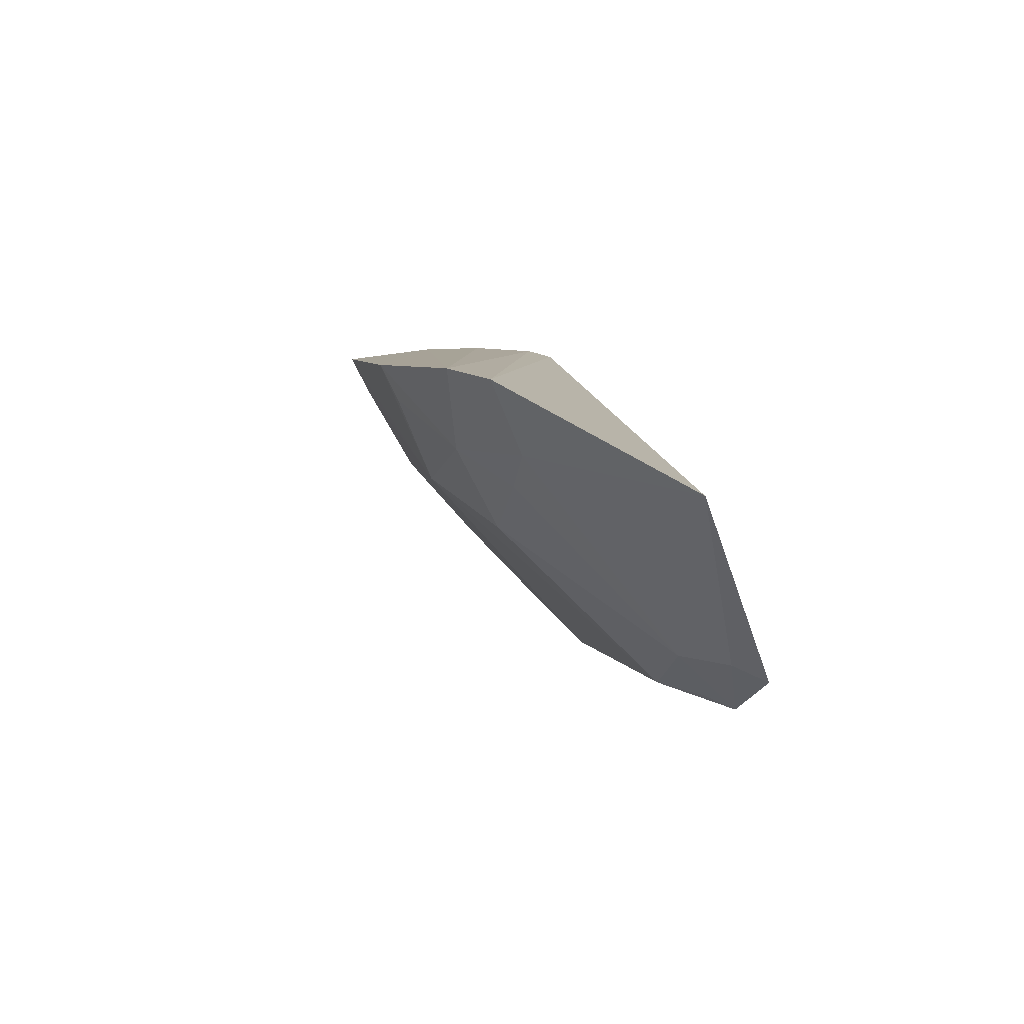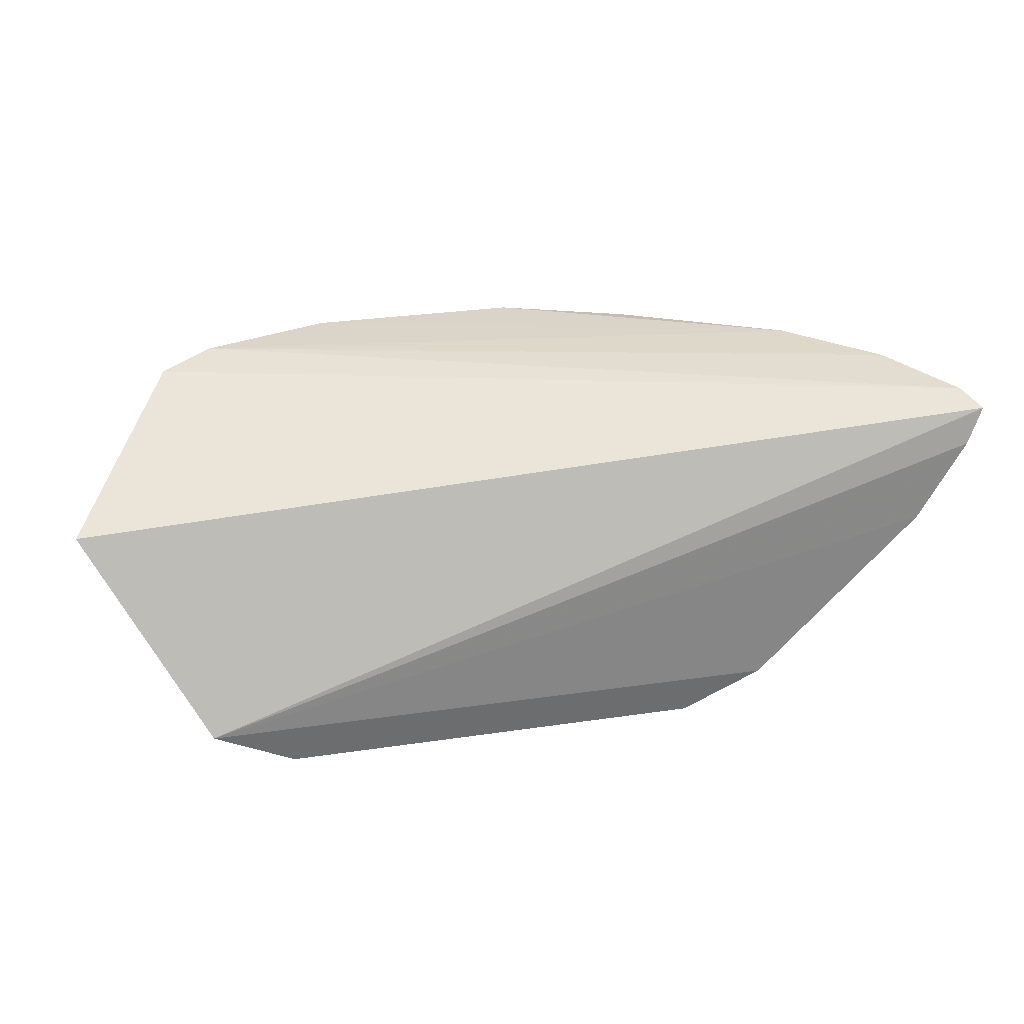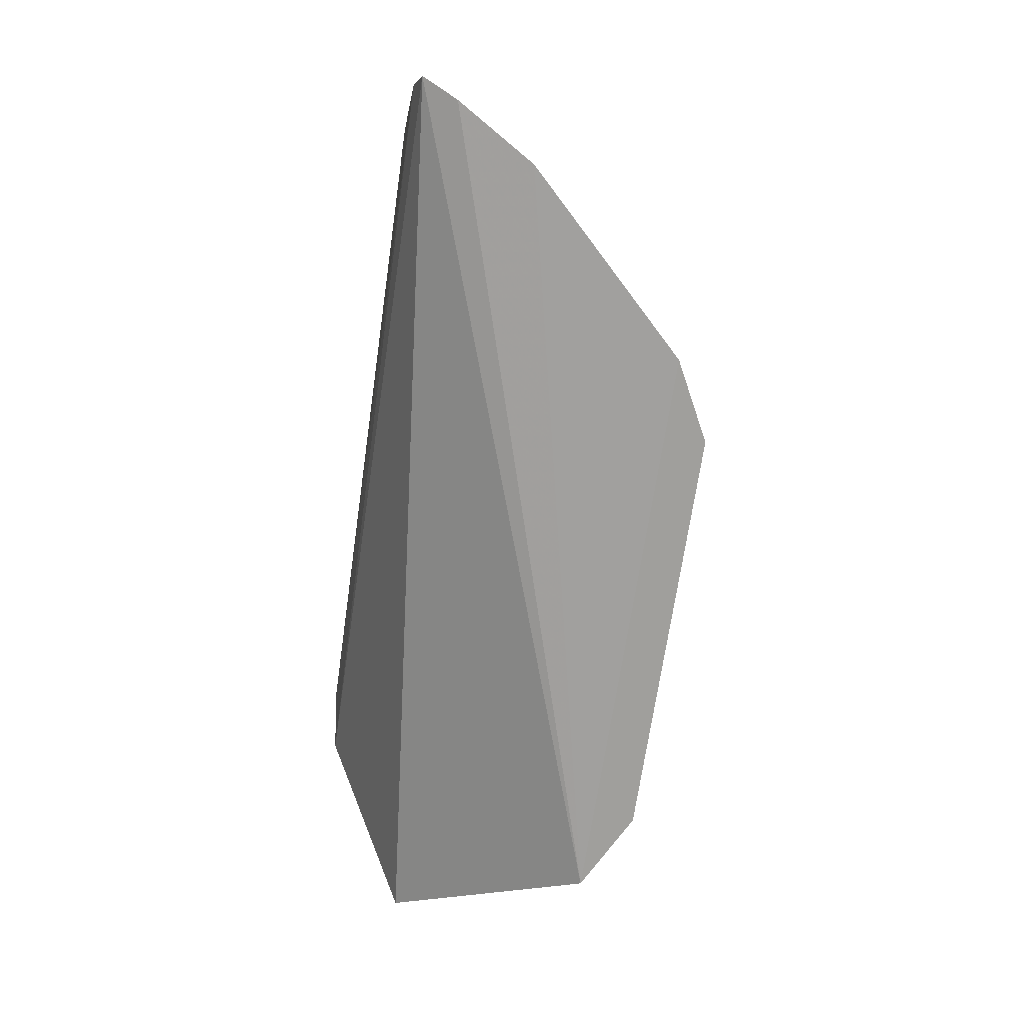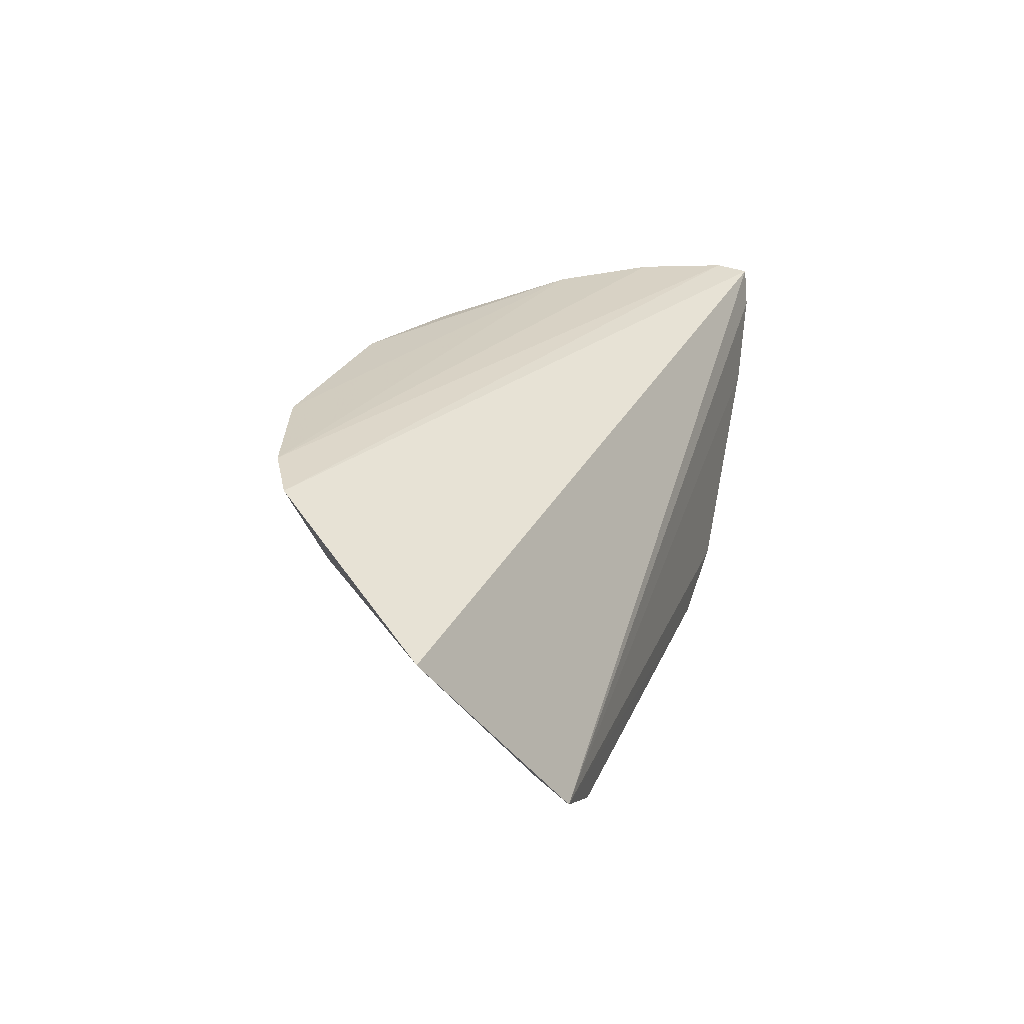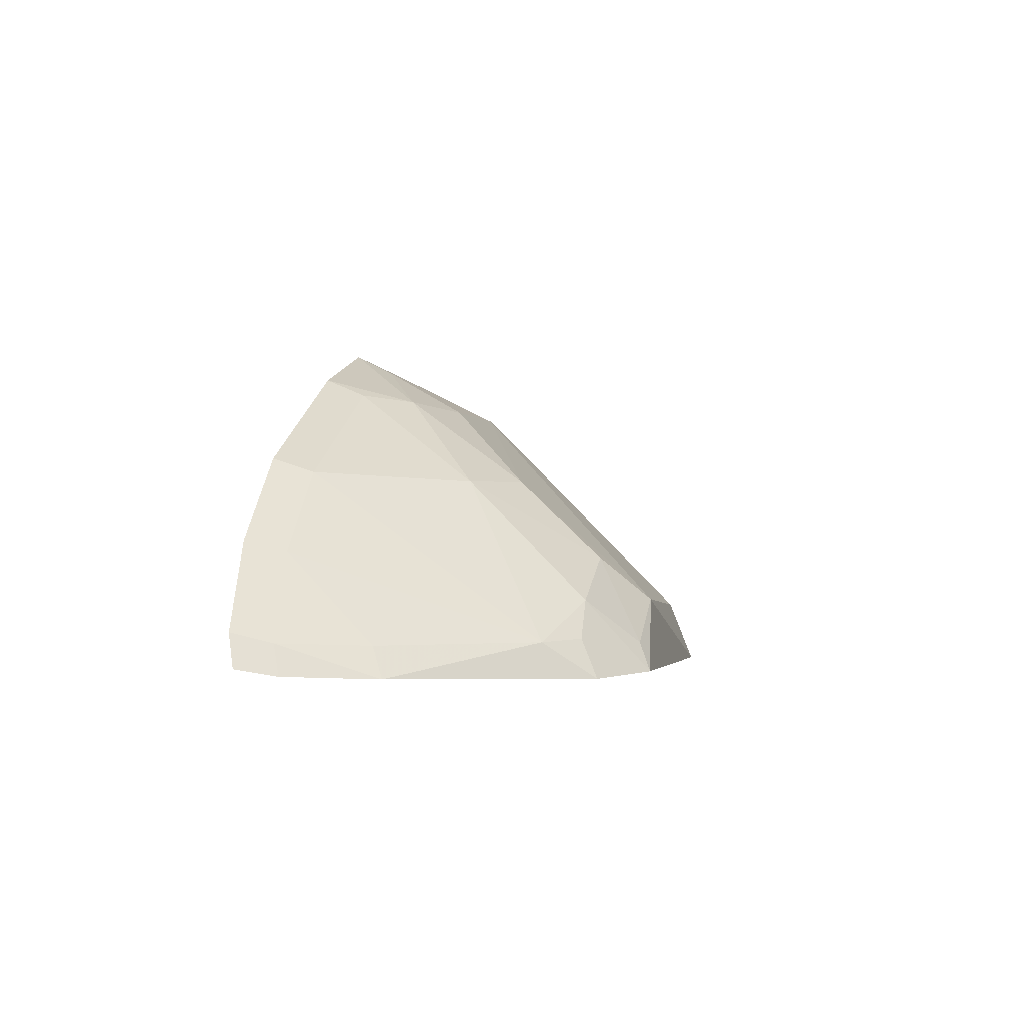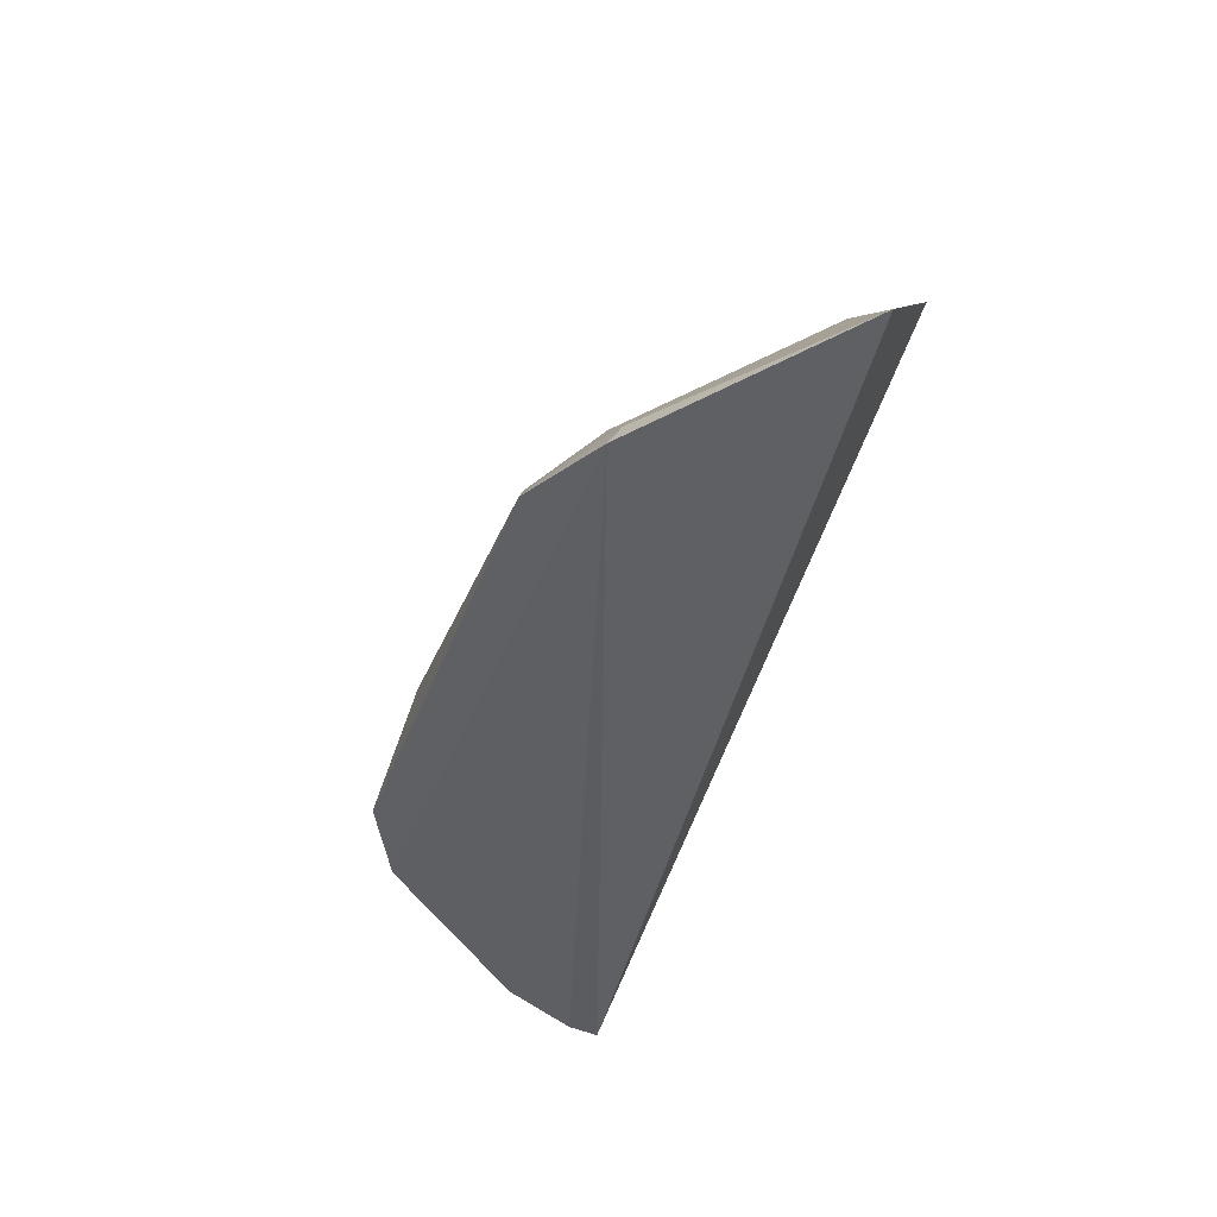
<metadata>
{"format":"obj","ext":"obj","renderer":"f3d","projection":"perspective","resolution":1024,"background":"white","views":[{"elev":6.3,"azim":-102.6,"up":"+Z"},{"elev":30.2,"azim":-11.9,"up":"+Z"},{"elev":-71.8,"azim":81.1,"up":"+Y"},{"elev":24.1,"azim":-71.7,"up":"+Z"},{"elev":-2.7,"azim":100.8,"up":"+Y"},{"elev":-42.4,"azim":-110.2,"up":"+Y"}]}
</metadata>
<code>
v 0.1867 0.09712 -0.3533
v 0.1813 0.09476 -0.3655
v 0.08117 0.1948 -0.3505
v -0.03224 0.2087 -0.3498
v -0.1282 0.1275 -0.3857
v 0.164 0.1358 -0.3486
v -0.08891 0.09202 -0.4507
v -0.09289 0.1842 -0.3525
v 0.1354 0.1632 -0.3484
v 0.1825 0.1079 -0.3505
v 0.0502 0.1176 -0.4612
v -0.08743 0.1731 -0.3763
v -0.07536 0.1944 -0.3497
v 0.03822 0.2087 -0.3498
v 0.1777 0.1045 -0.3628
v 0.09017 0.1579 -0.404
v 0.0823 0.09331 -0.4645
v -0.08558 0.1036 -0.4452
v -0.0462 0.1719 -0.4033
v -0.05705 0.1879 -0.3762
v 0.1314 0.159 -0.3608
v 0.1203 0.1038 -0.434
v 0.06346 0.1884 -0.3772
v 0.1092 0.09176 -0.4504
v -0.06151 0.09359 -0.4653
v 0.09325 0.1173 -0.4441
v -0.07139 0.117 -0.4441
v -0.0163 0.1888 -0.3894
v -0.07192 0.1724 -0.3874
v 0.07876 0.1895 -0.3629
v 0.1612 0.1035 -0.3889
v 0.06458 0.1592 -0.417
v 0.165 0.09351 -0.3928
v -0.04337 0.1154 -0.4586
v 0.07833 0.103 -0.4606
v 0.1058 0.1047 -0.4447
v 0.03725 0.187 -0.3886
v -0.03115 0.2027 -0.3614
v 0.1592 0.1324 -0.3609
v 0.06513 0.1321 -0.4452
v -0.05738 0.103 -0.4609
v 0.03707 0.2026 -0.3617
f 7 2 1
f 7 1 5
f 8 5 1
f 10 8 1
f 12 5 8
f 13 9 4
f 13 6 9
f 13 10 6
f 13 8 10
f 14 9 3
f 14 4 9
f 15 10 1
f 15 1 2
f 18 7 5
f 18 5 12
f 20 12 8
f 20 8 13
f 20 13 4
f 21 3 9
f 22 16 21
f 23 14 3
f 24 7 17
f 25 17 7
f 25 11 17
f 25 7 18
f 26 16 22
f 27 18 12
f 27 25 18
f 28 4 14
f 28 19 20
f 29 20 19
f 29 12 20
f 29 27 12
f 29 19 27
f 30 21 16
f 30 3 21
f 30 23 3
f 30 16 23
f 32 23 16
f 32 11 28
f 33 2 7
f 33 7 24
f 33 24 22
f 33 22 31
f 33 31 15
f 33 15 2
f 34 11 25
f 34 28 11
f 34 19 28
f 34 27 19
f 35 26 17
f 35 17 11
f 36 24 17
f 36 17 26
f 36 26 22
f 36 22 24
f 37 32 28
f 37 23 32
f 38 28 20
f 38 20 4
f 38 4 28
f 39 15 31
f 39 6 10
f 39 10 15
f 39 21 9
f 39 9 6
f 39 31 22
f 39 22 21
f 40 11 32
f 40 35 11
f 40 26 35
f 40 32 16
f 40 16 26
f 41 34 25
f 41 25 27
f 41 27 34
f 42 37 28
f 42 28 14
f 42 14 23
f 42 23 37

</code>
